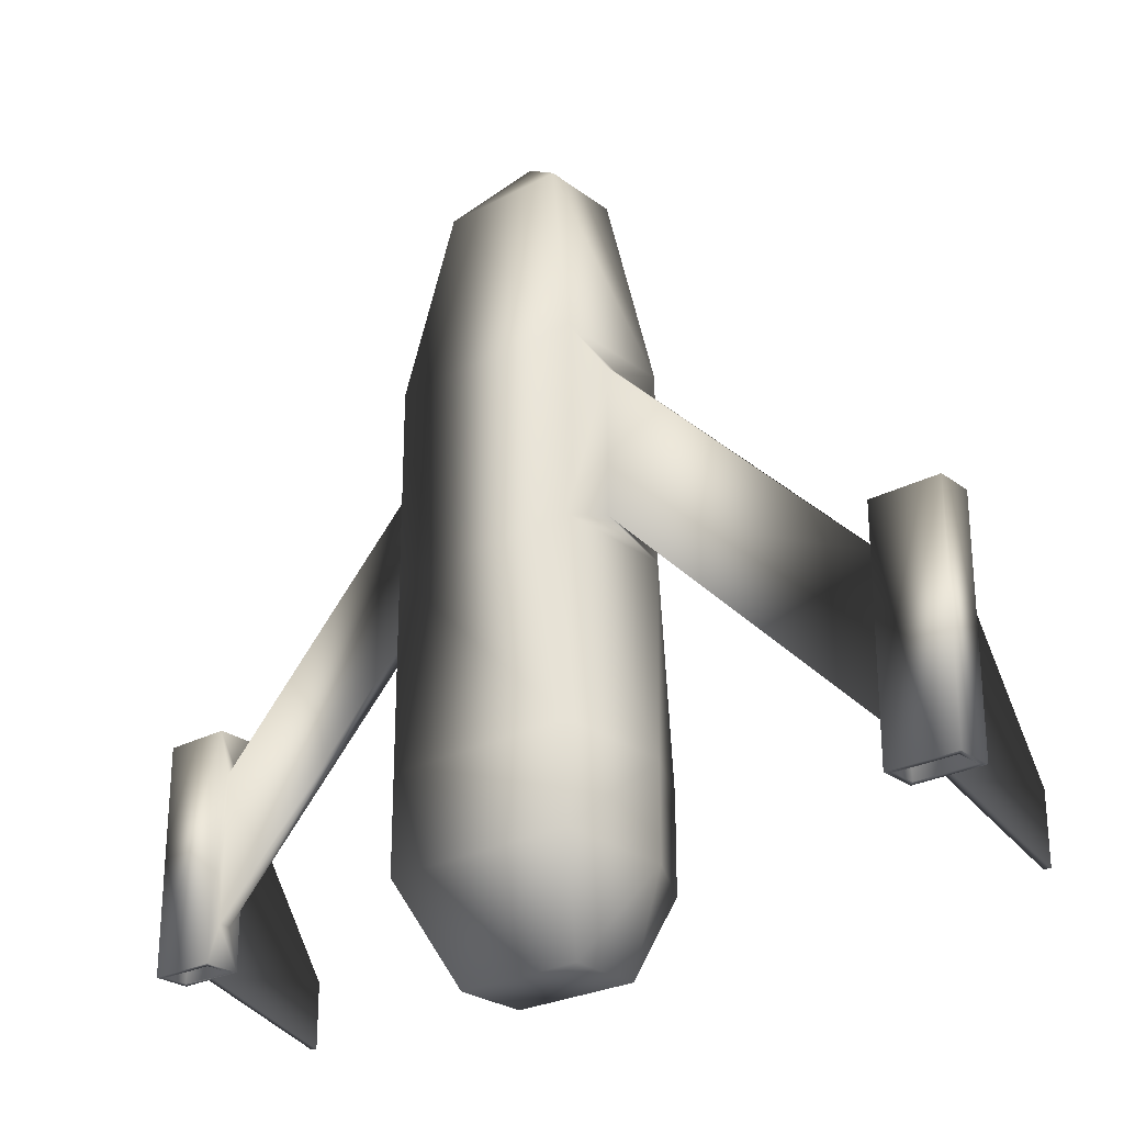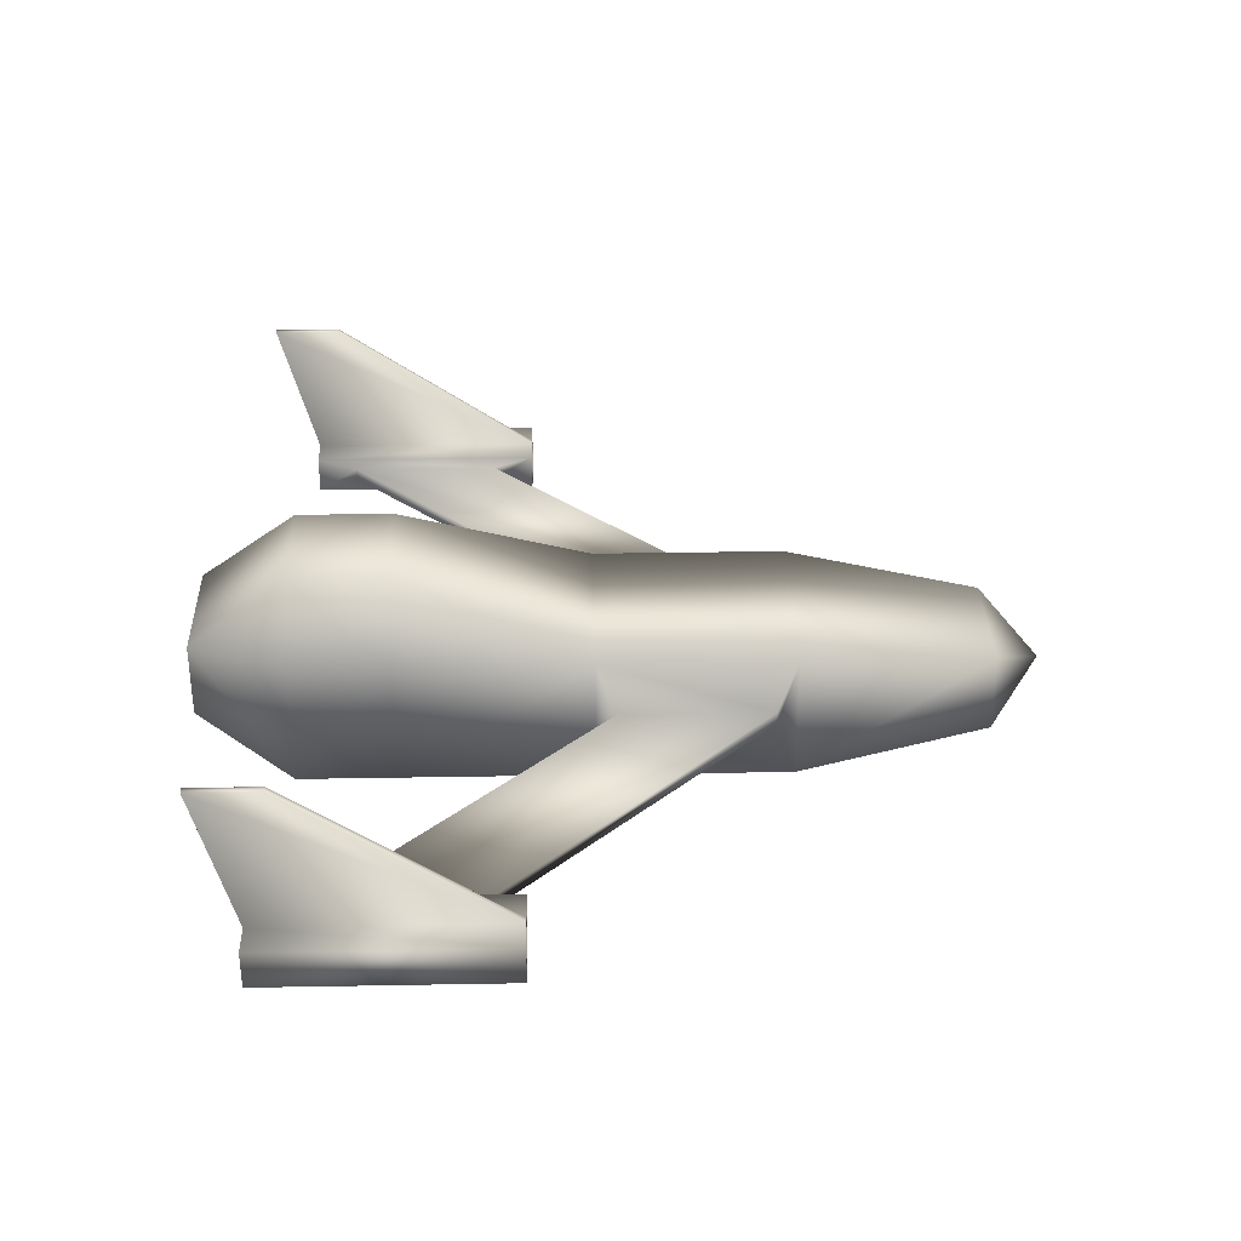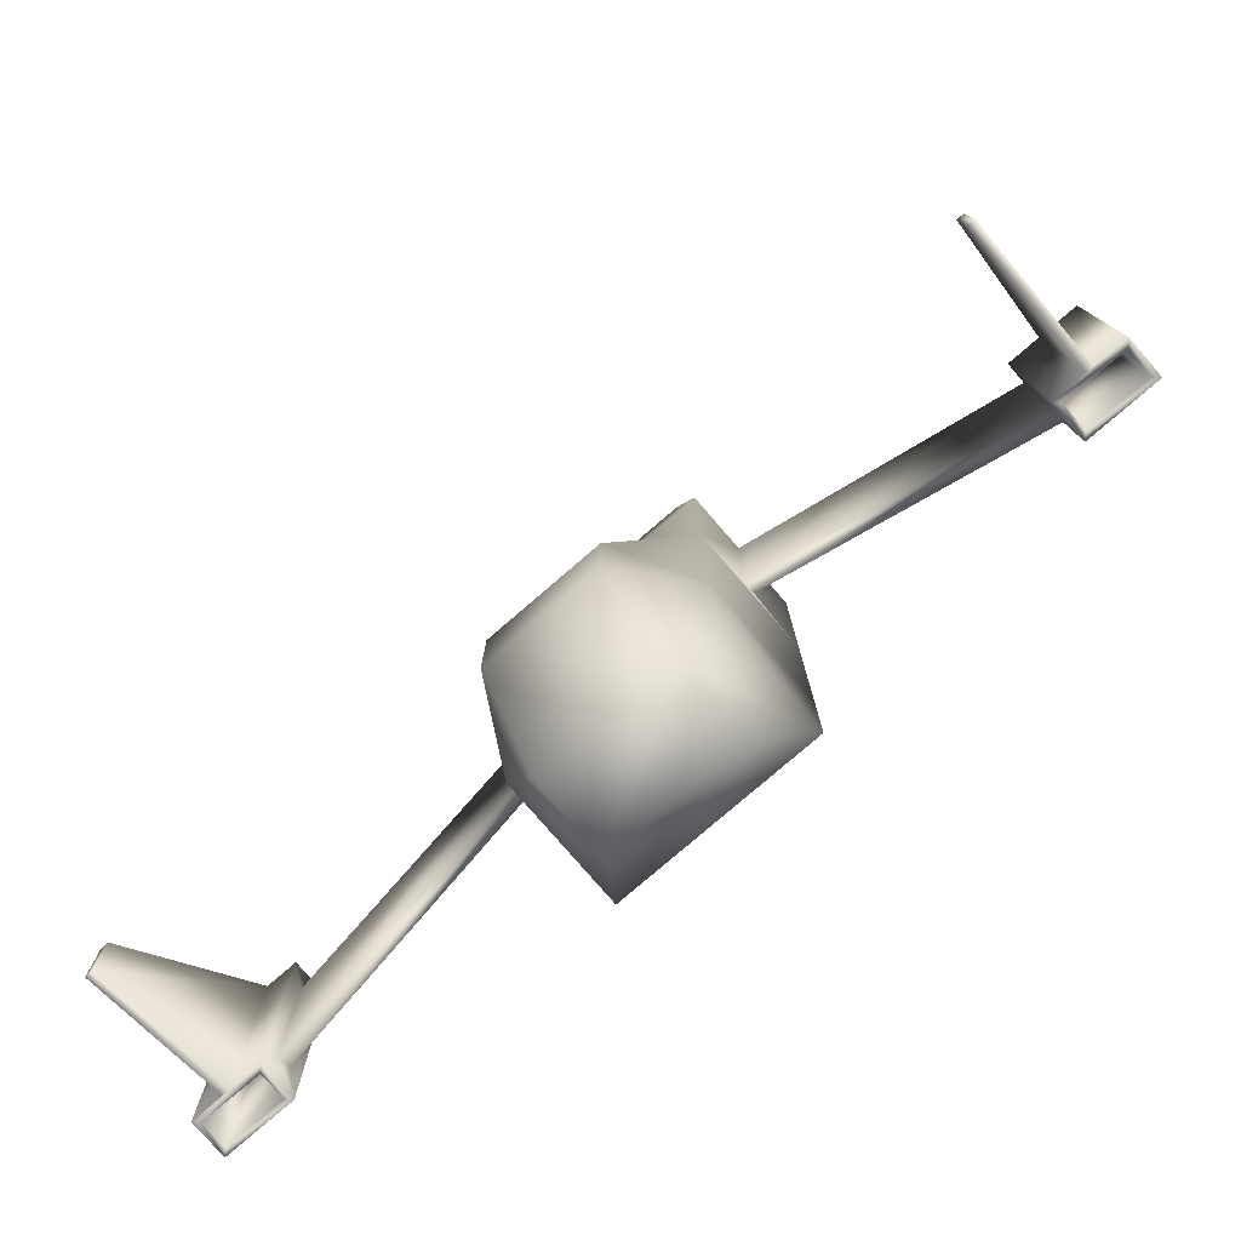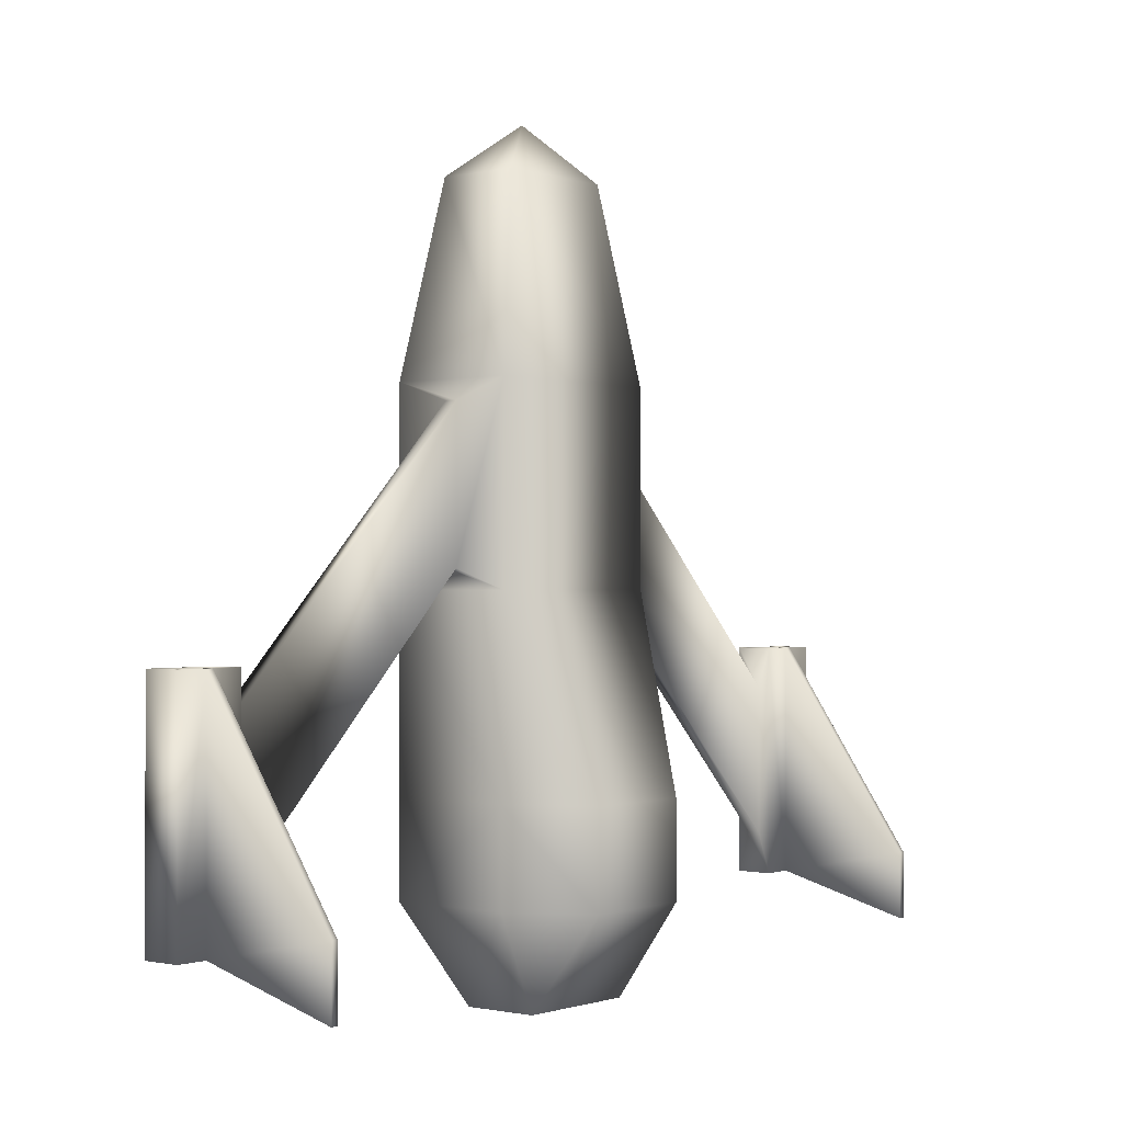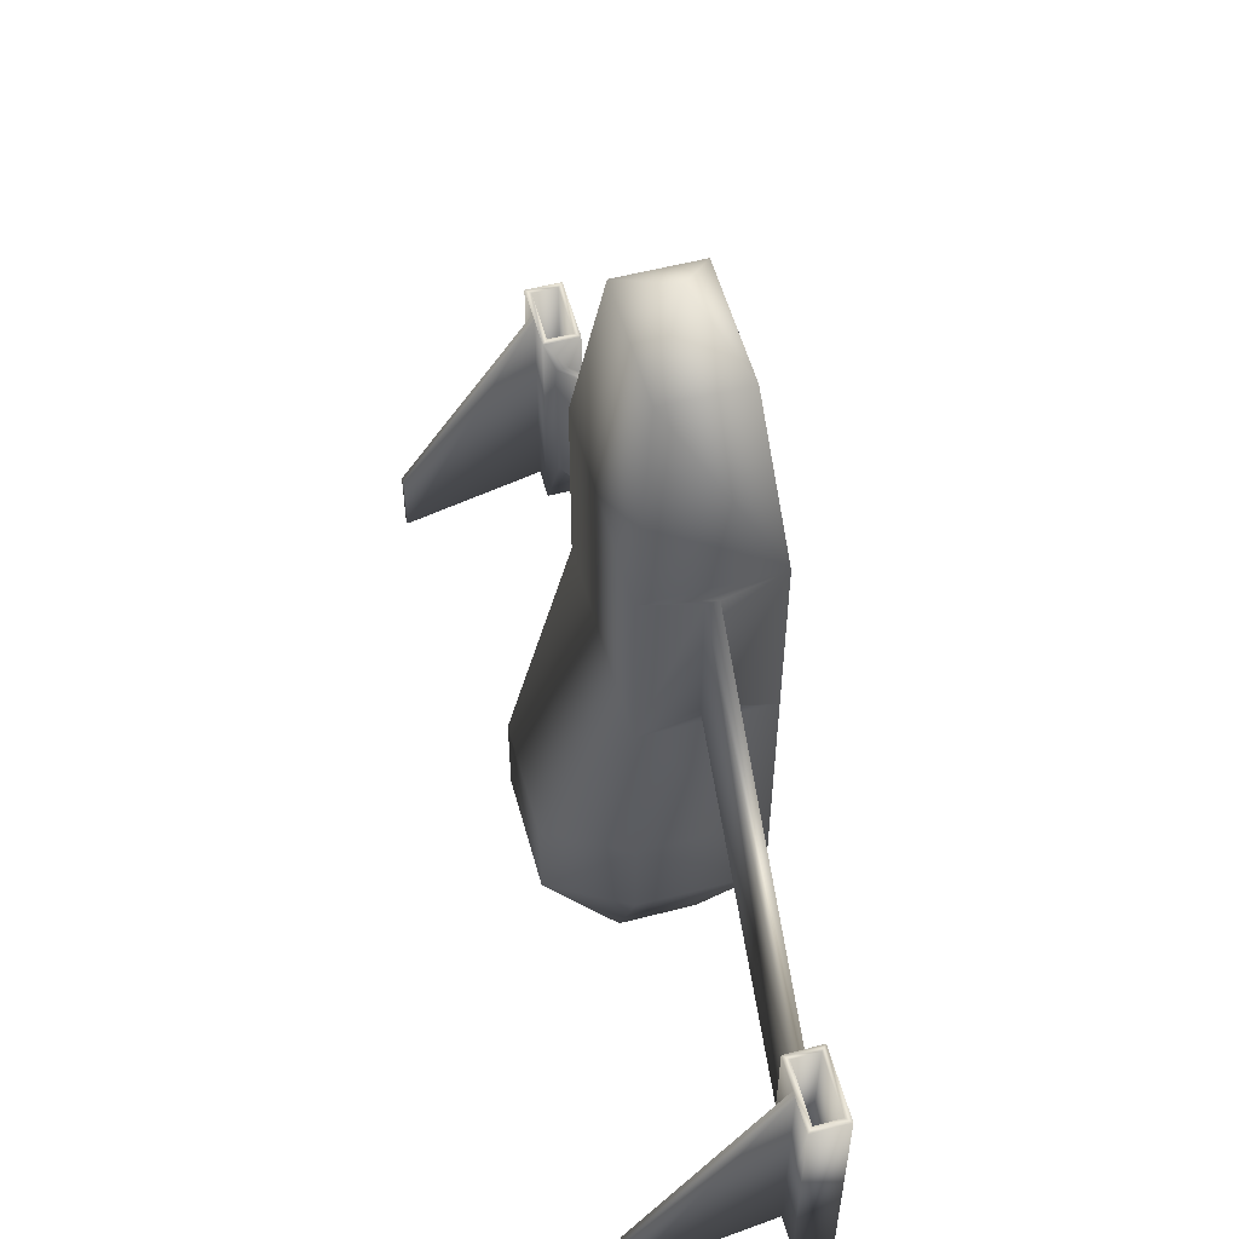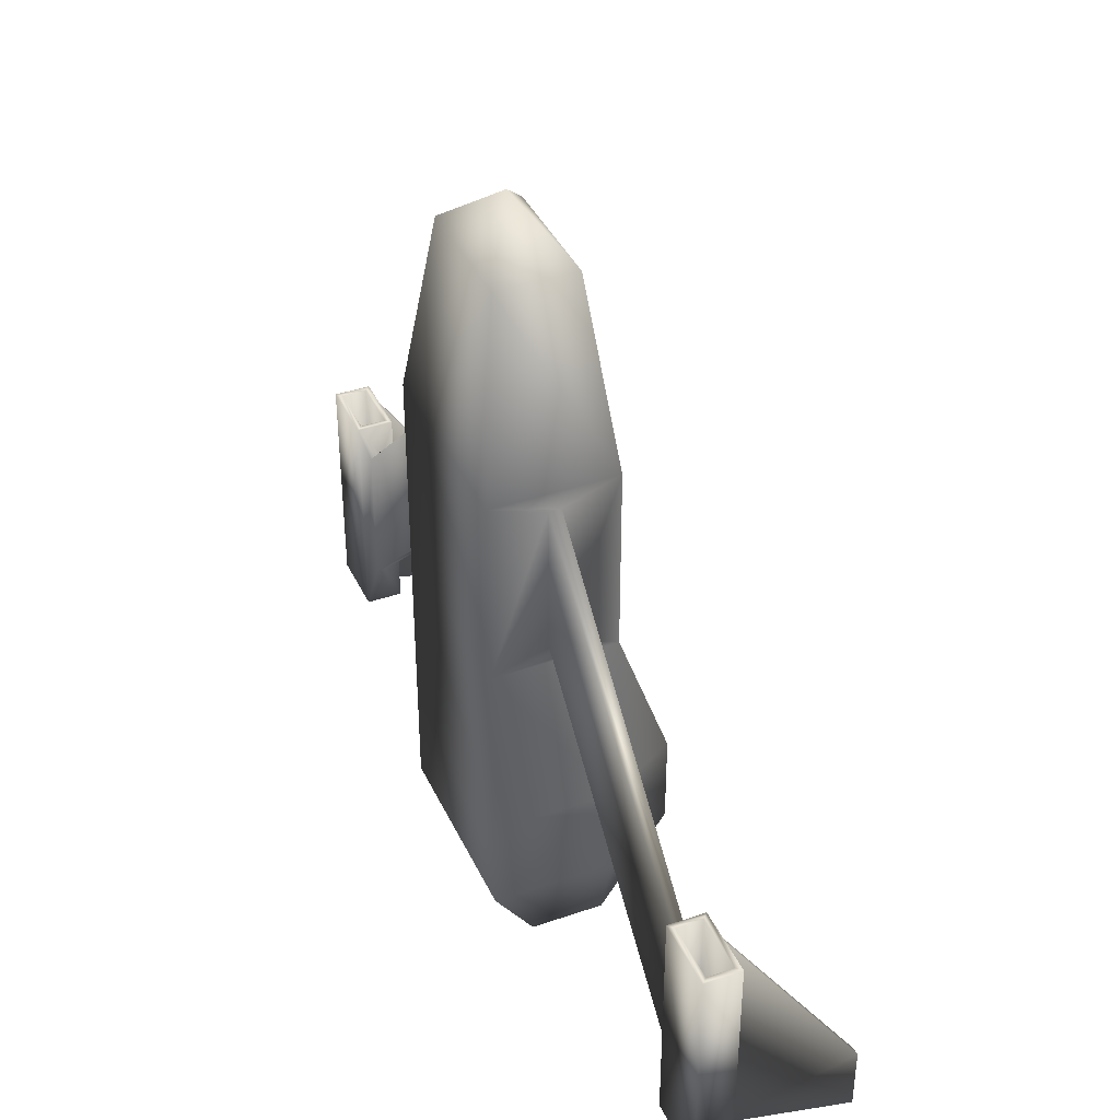
<metadata>
{"format":"obj","ext":"obj","renderer":"f3d","projection":"perspective","resolution":1024,"background":"white","views":[{"elev":-26.0,"azim":40.3,"up":"+Z"},{"elev":32.8,"azim":-91.4,"up":"+Y"},{"elev":-78.2,"azim":-139.2,"up":"+Z"},{"elev":-0.4,"azim":129.1,"up":"+Z"},{"elev":55.5,"azim":-105.3,"up":"+Z"},{"elev":39.3,"azim":66.7,"up":"+Z"}]}
</metadata>
<code>
o Cube2
v -0.642 -0.4632 -3.824
v -0.634 -0.7692 3.824
v -0.642 0.2853 -3.824
v -0.634 0.0303 3.824
v 0.642 -0.4632 -3.824
v 0.634 -0.7692 3.824
v 0.642 0.2853 -3.824
v 0.634 0.0303 3.824
v 1 0.2611 0
v 1 -1 0
v -1 0.2611 0
v -1 -1 0
v -1 -1 1.912
v -1 0.2611 1.912
v 1 -1 1.912
v 1 0.2611 1.912
v 0.572 1 -1.912
v 1 -1 -1.912
v -0.572 1 -1.912
v -1 -1 -1.912
v 0.572 1 -2.868
v 1 -1 -2.868
v -0.572 1 -2.868
v -1 -1 -2.868
v 0 -0.3695 4.343
v 1 0.2314 -1.912
v -1 0.2314 -1.912
v 1 0.2314 -2.868
v -1 0.2314 -2.868
v -1 -0.3064 1.715
v -1 -0.3064 0.1967
v -1 -0.4325 0.1967
v -1 -0.4325 1.715
v 1 -0.3064 0.1967
v 1 -0.3064 1.715
v 1 -0.4325 1.715
v 1 -0.4325 0.1967
v 3.787 -0.3064 -2.557
v 3.787 -0.3064 -1.038
v 3.787 -0.4325 -1.038
v 3.787 -0.4325 -2.557
v -3.787 -0.3064 -1.038
v -3.787 -0.3064 -2.557
v -3.787 -0.4325 -2.557
v -3.787 -0.4325 -1.038
v 4.489 -0.1822 -2.971
v 4.489 -0.1822 -0.6235
v 4.489 -0.5567 -0.6235
v 4.489 -0.5567 -2.971
v -4.489 -0.1822 -0.6235
v -4.489 -0.1822 -2.971
v -4.489 -0.5567 -2.971
v -4.489 -0.5567 -0.6235
v 3.787 -0.1822 -2.971
v 3.787 -0.1822 -0.6235
v 3.787 -0.5567 -0.6235
v 3.787 -0.5567 -2.971
v -3.787 -0.1822 -0.6235
v -3.787 -0.1822 -2.971
v -3.787 -0.5567 -2.971
v -3.787 -0.5567 -0.6235
v 3.842 -0.238 -0.6235
v 3.842 -0.5009 -0.6235
v 4.433 -0.5009 -0.6235
v 4.433 -0.238 -0.6235
v 3.842 -0.5009 -2.971
v 3.842 -0.238 -2.971
v 4.433 -0.238 -2.971
v 4.433 -0.5009 -2.971
v -3.842 -0.238 -2.971
v -3.842 -0.5009 -2.971
v -4.433 -0.5009 -2.971
v -4.433 -0.238 -2.971
v -3.842 -0.5009 -0.6235
v -3.842 -0.238 -0.6235
v -4.433 -0.238 -0.6235
v -4.433 -0.5009 -0.6235
v -4.103 -0.1822 -2.971
v -4.173 -0.1822 -2.971
v -4.103 -0.1822 -0.6235
v -4.173 -0.1822 -0.6235
v 4.103 -0.1822 -0.6235
v 4.173 -0.1822 -0.6235
v 4.103 -0.1822 -2.971
v 4.173 -0.1822 -2.971
v -4.173 1.216 -2.689
v -4.103 1.216 -2.689
v -4.103 1.216 -3.356
v -4.173 1.216 -3.356
v 4.173 1.216 -3.356
v 4.103 1.216 -3.356
v 4.103 1.216 -2.689
v 4.173 1.216 -2.689
g Cube2_default
f 1 5 22 24
f 2 13 15 6
f 2 25 4
f 3 7 5 1
f 3 29 23
f 4 14 13 2
f 4 25 8
f 5 7 28 22
f 6 15 16 8
f 6 25 2
f 8 16 14 4
f 8 25 6
f 9 11 14 16
f 9 17 19 11
f 9 26 17
f 9 34 37 10
f 10 18 26 9
f 10 37 36 15
f 11 27 20 12
f 11 31 30 14
f 12 20 18 10
f 12 32 31 11
f 13 33 32 12
f 14 30 33 13
f 15 13 12 10
f 15 36 35 16
f 16 35 34 9
f 17 21 23 19
f 19 27 11
f 20 24 22 18
f 21 28 7
f 22 28 26 18
f 23 21 7 3
f 23 29 27 19
f 24 29 3 1
f 26 28 21 17
f 27 29 24 20
f 30 42 45 33
f 31 43 42 30
f 32 44 43 31
f 33 45 44 32
f 34 38 41 37
f 35 39 38 34
f 36 40 39 35
f 37 41 40 36
f 38 54 57 41
f 39 55 54 38
f 40 56 55 39
f 41 57 56 40
f 42 58 61 45
f 43 59 58 42
f 44 60 59 43
f 45 61 60 44
f 46 85 83 47
f 47 48 49 46
f 47 65 64 48
f 48 56 57 49
f 48 64 63 56
f 49 69 68 46
f 50 81 79 51
f 51 52 53 50
f 51 73 72 52
f 52 60 61 53
f 52 72 71 60
f 53 77 76 50
f 54 55 82 84
f 54 67 66 57
f 55 62 65 47 83 82
f 56 63 62 55
f 57 66 69 49
f 58 59 78 80
f 58 75 74 61
f 59 70 73 51 79 78
f 60 71 70 59
f 61 74 77 53
f 62 67 68 65
f 63 66 67 62
f 64 69 66 63
f 65 68 69 64
f 70 75 76 73
f 71 74 75 70
f 72 77 74 71
f 73 76 77 72
f 78 88 87 80
f 79 89 88 78
f 80 81 50 76 75 58
f 80 87 86 81
f 81 86 89 79
f 82 92 91 84
f 83 93 92 82
f 84 85 46 68 67 54
f 84 91 90 85
f 85 90 93 83
f 87 88 89 86
f 91 92 93 90

</code>
